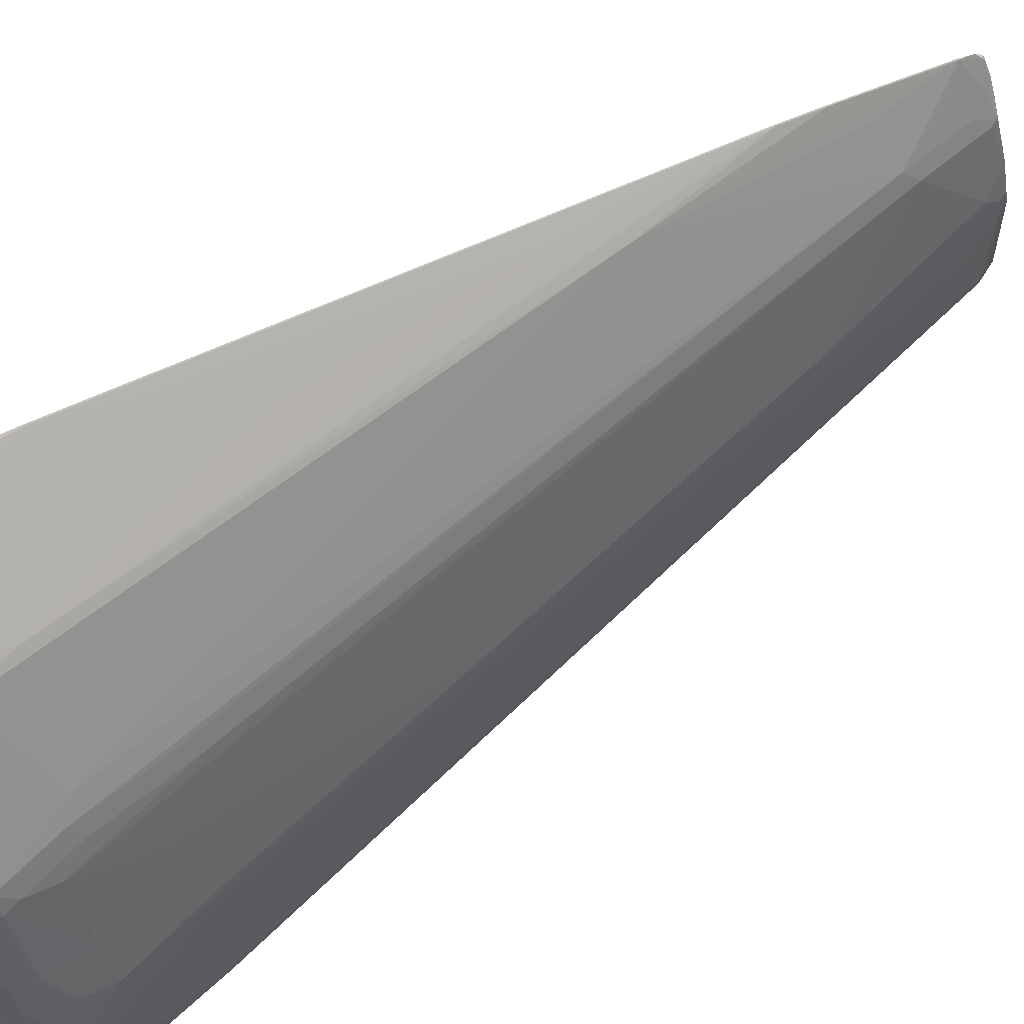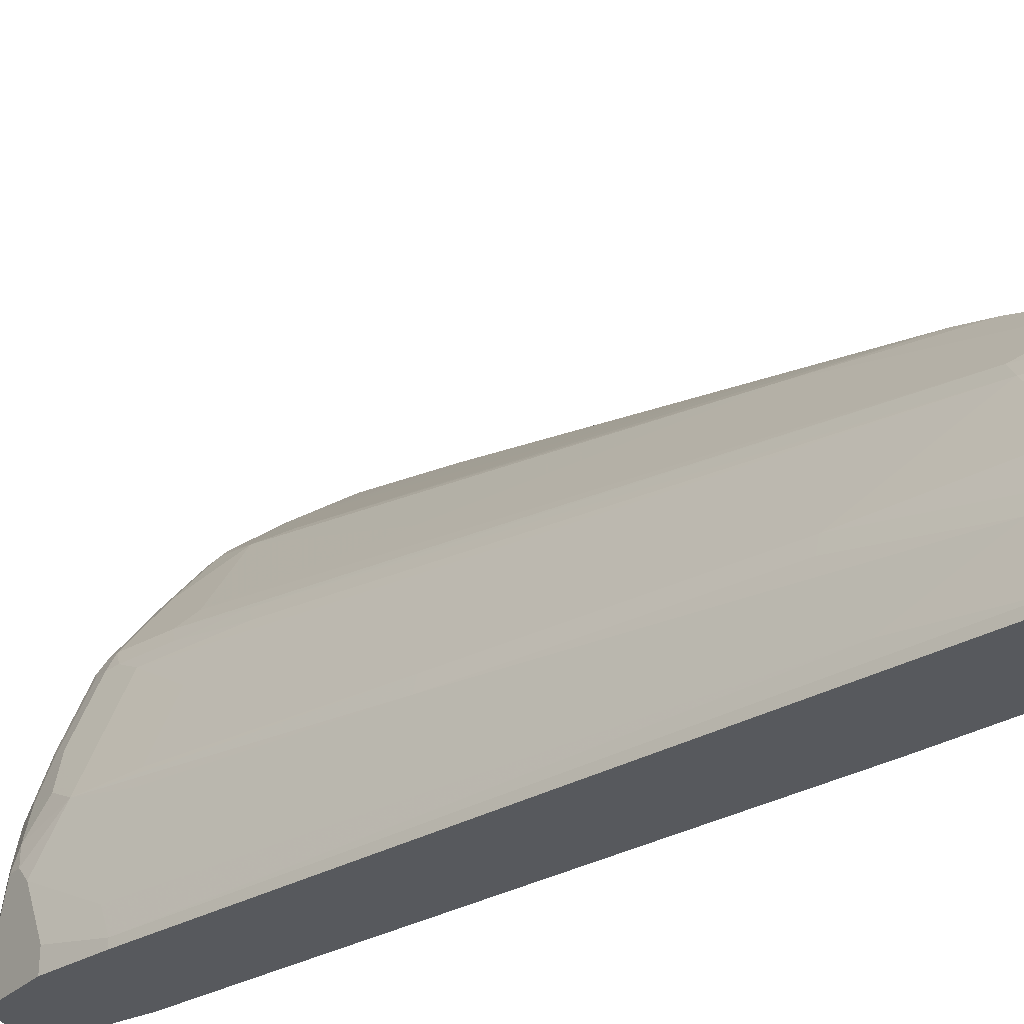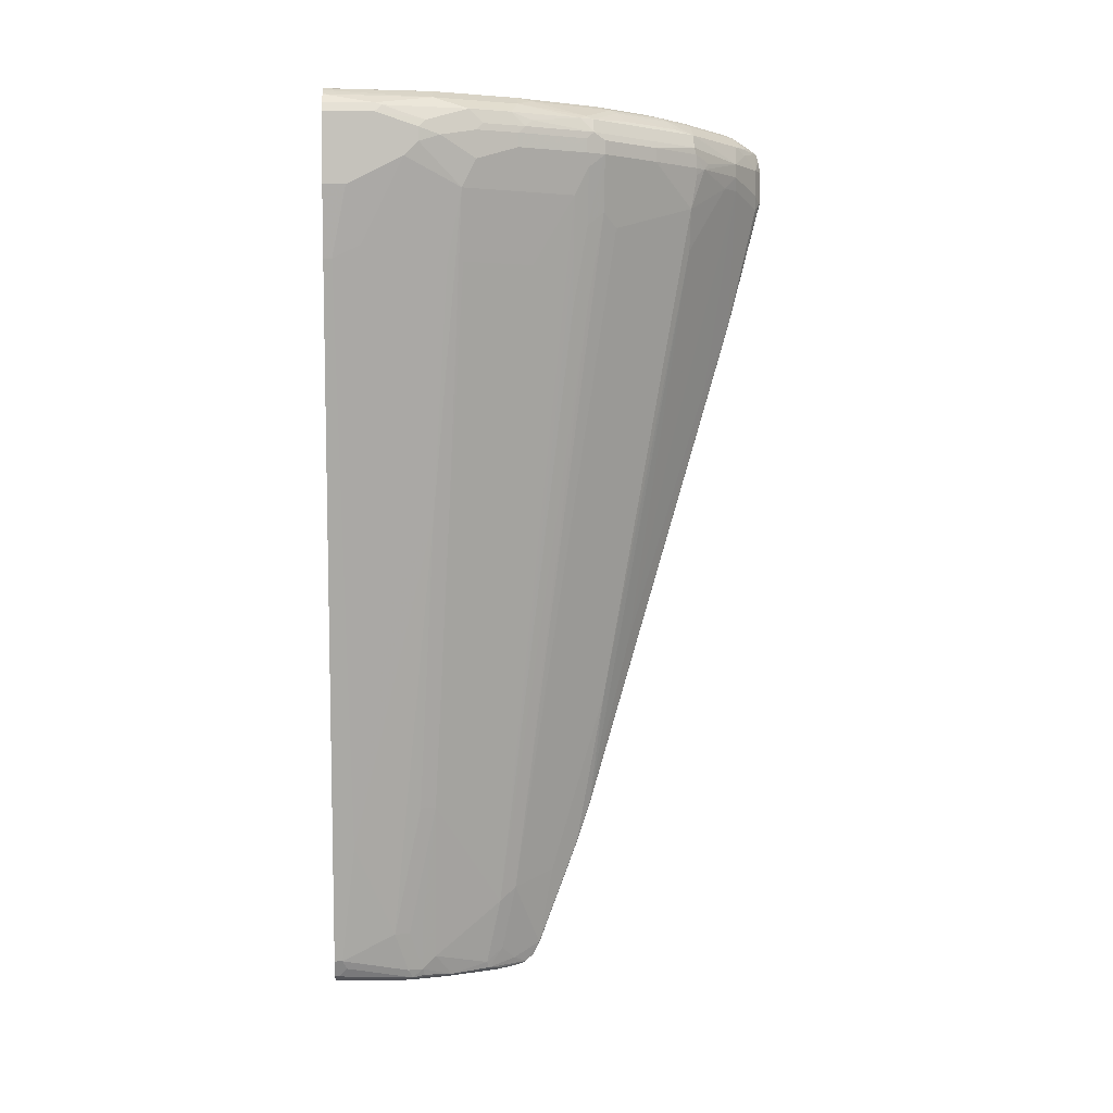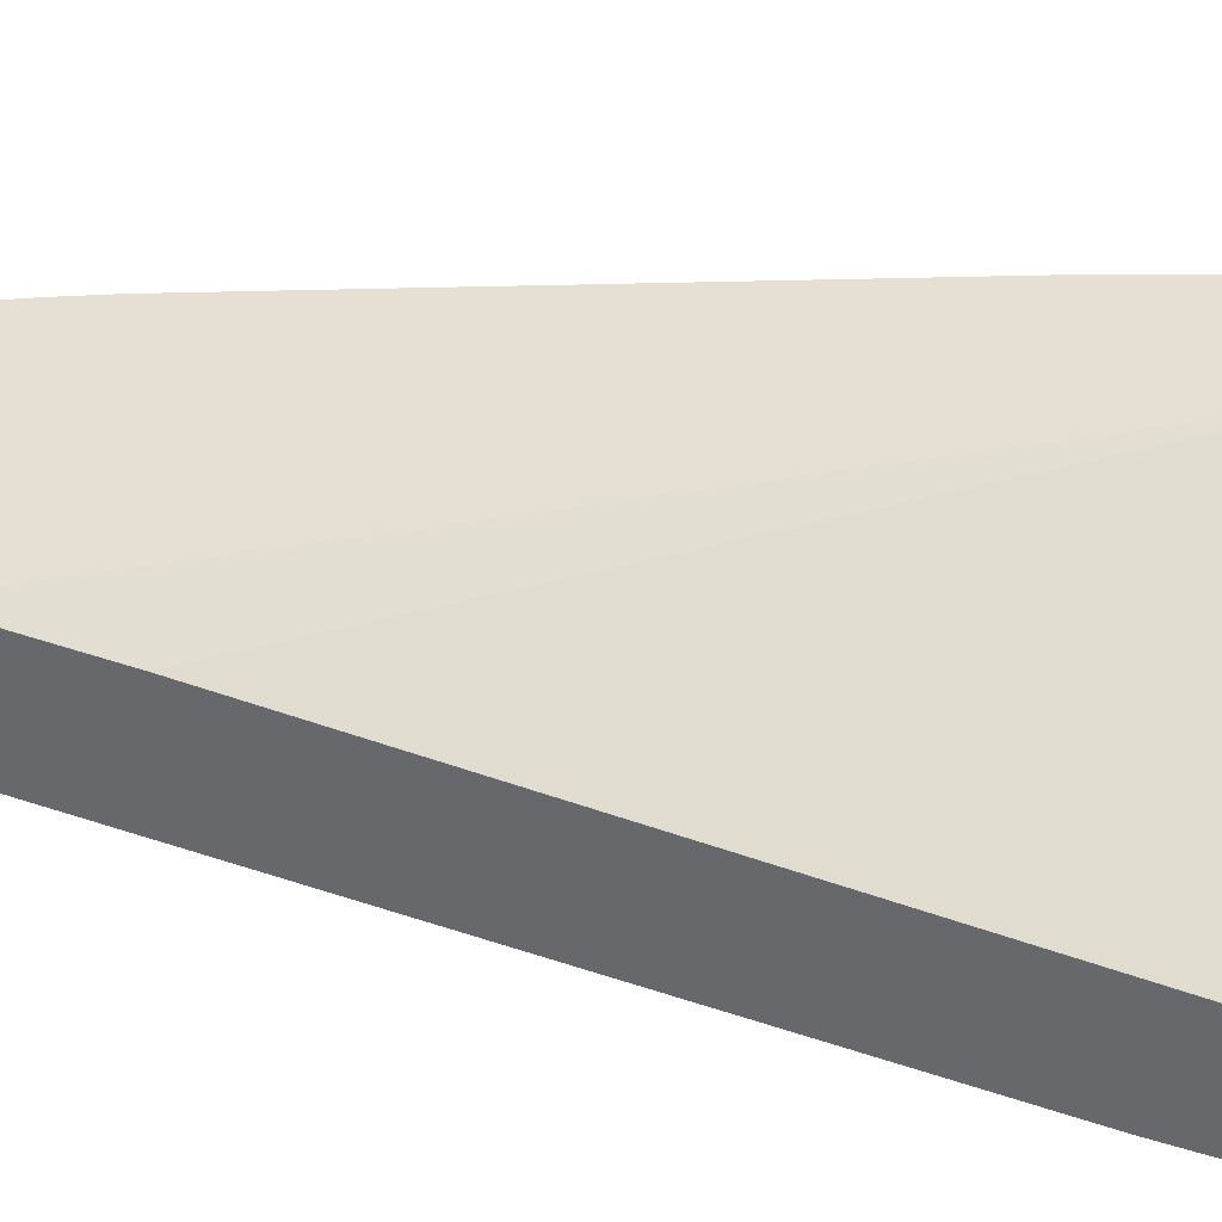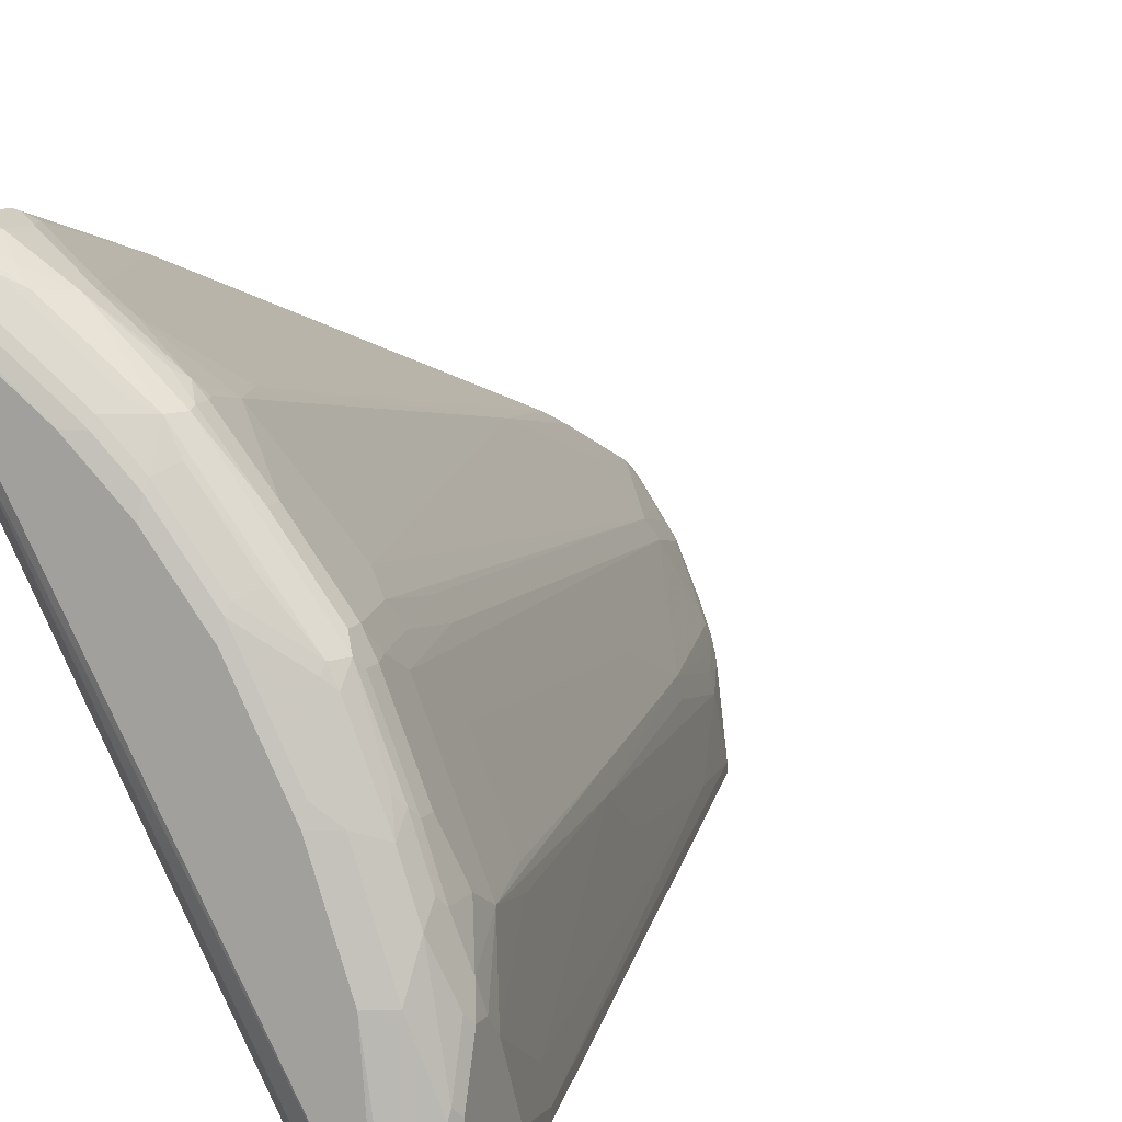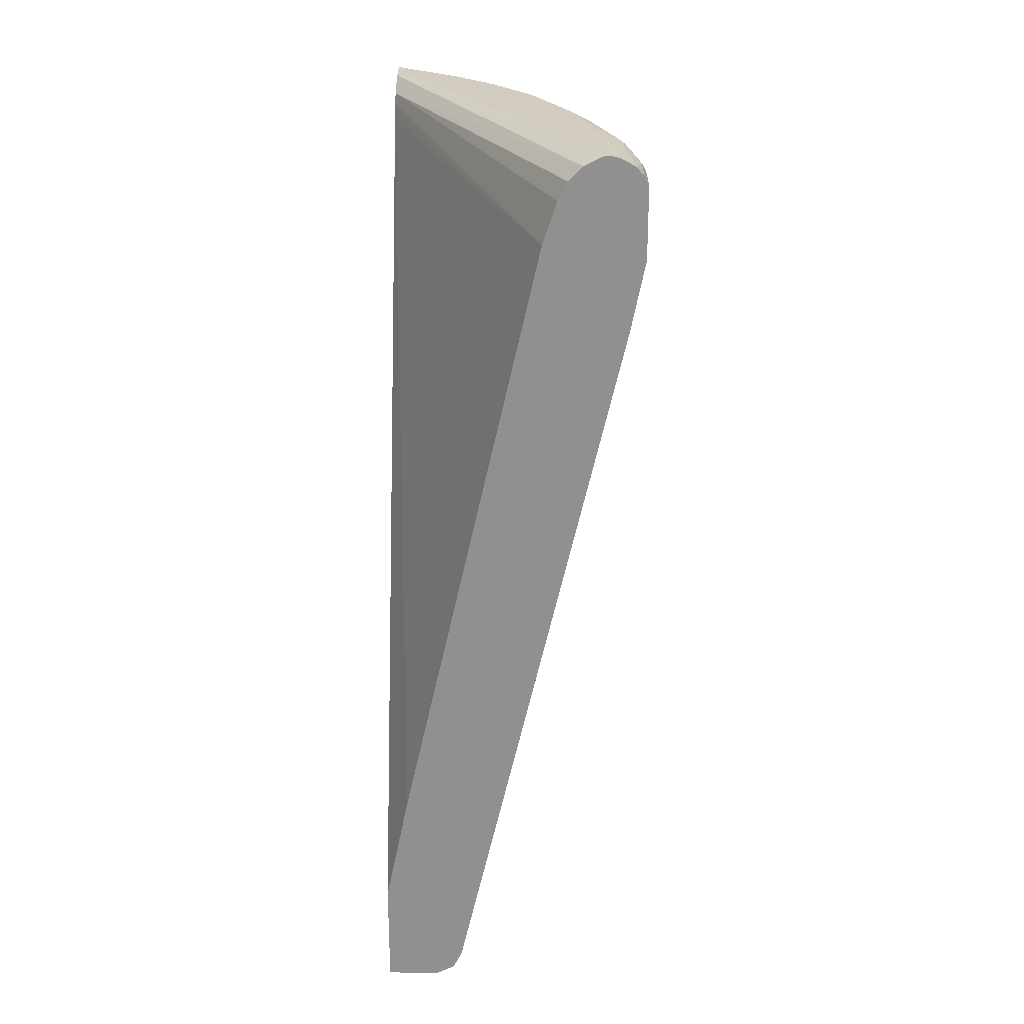
<metadata>
{"format":"obj","ext":"obj","renderer":"f3d","projection":"perspective","resolution":1024,"background":"white","views":[{"elev":70.2,"azim":-120.7,"up":"+Z"},{"elev":-29.1,"azim":-35.5,"up":"+Z"},{"elev":2.0,"azim":-93.6,"up":"+Y"},{"elev":-52.5,"azim":80.7,"up":"+Z"},{"elev":10.6,"azim":-157.4,"up":"+Z"},{"elev":24.3,"azim":-178.7,"up":"+Y"}]}
</metadata>
<code>
v -0.3422 0.5328 0.7259
v -0.3422 0.546 0.7234
v -0.3612 0.5328 0.7164
v -0.3422 0.4925 0.7259
v -0.3422 0.5486 0.7228
v -0.3422 0.5592 0.7192
v -0.3789 0.5506 0.6986
v -0.4145 0.5328 0.6808
v -0.3612 0.4973 0.7164
v -0.3464 0.4884 0.7238
v -0.3422 0.3197 0.6815
v -0.3422 0.5803 0.6871
v -0.3434 0.5802 0.6868
v -0.3597 0.5772 0.6838
v -0.3612 0.5624 0.7045
v -0.3686 0.5594 0.7015
v -0.3952 0.5594 0.6838
v -0.484 0.5594 0.6127
v -0.4929 0.5417 0.6127
v -0.4707 0.5239 0.635
v -0.4796 0.515 0.6283
v -0.4145 0.515 0.6808
v -0.4085 0.4973 0.6816
v -0.3553 0.4795 0.7171
v -0.3434 0.3197 0.6808
v -0.3422 -0.3551 0.4861
v -0.3422 0.585 0.6749
v -0.3575 0.5817 0.6749
v -0.4485 0.5772 0.6127
v -0.3752 0.5639 0.6927
v -0.464 0.5639 0.6216
v -0.5373 0.5594 0.5417
v -0.5217 0.5506 0.5684
v -0.484 0.5772 0.5772
v -0.4996 0.5639 0.5861
v -0.5462 0.5417 0.5417
v -0.5388 0.5328 0.5565
v -0.4914 0.5328 0.6157
v -0.4914 0.515 0.6157
v -0.4885 0.5062 0.6172
v -0.4855 0.4617 0.6098
v -0.4322 0.4973 0.6631
v -0.4678 0.4085 0.6098
v -0.3908 0.1421 0.5928
v -0.3553 0.2309 0.6461
v -0.3612 -0.1243 0.5387
v -0.3434 -0.3551 0.4854
v -0.3422 -0.4085 0.4683
v -0.3422 0.5861 0.6702
v -0.4263 0.5861 0.6039
v -0.4463 0.5817 0.6039
v -0.5905 0.5594 0.4706
v -0.575 0.5506 0.4973
v -0.5373 0.5772 0.5061
v -0.4818 0.5817 0.5684
v -0.5528 0.5639 0.5151
v -0.5994 0.5417 0.4706
v -0.592 0.5328 0.4854
v -0.5388 0.515 0.5565
v -0.592 0.515 0.4854
v -0.5565 0.4262 0.5032
v -0.4855 0.1775 0.5032
v -0.4145 -0.07103 0.5032
v -0.3789 -0.1953 0.5032
v -0.3434 -0.4085 0.4677
v -0.3422 -0.5485 0.4161
v -0.3422 0.5861 0.6524
v -0.4618 0.5861 0.5684
v -0.5994 0.5594 0.4529
v -0.5883 0.5639 0.4618
v -0.535 0.5817 0.4973
v -0.4796 0.5861 0.5506
v -0.5328 0.5861 0.4796
v -0.6283 0.5506 0.3908
v -0.635 0.5417 0.3819
v -0.6039 0.5328 0.4618
v -0.6039 0.515 0.4618
v -0.5994 0.4973 0.464
v -0.5817 0.4262 0.464
v -0.5743 0.444 0.4854
v -0.3967 -0.4617 0.3789
v -0.3612 -0.444 0.4322
v -0.3434 -0.5506 0.4145
v -0.3422 -0.565 0.4078
v -0.3422 0.5817 0.6324
v -0.6217 0.5861 0.1313
v -0.6098 0.5742 0.373
v -0.635 0.5594 0.3641
v -0.5706 0.5817 0.4263
v -0.5883 0.5817 0.3908
v -0.5684 0.5861 0.4085
v -0.6527 0.5417 0.3286
v -0.6394 0.5328 0.373
v -0.6394 0.515 0.373
v -0.635 0.4617 0.3575
v -0.5994 0.4617 0.4462
v -0.5817 0.3907 0.4462
v -0.5639 0.3197 0.4462
v -0.5565 0.3374 0.4677
v -0.4041 -0.4795 0.3575
v -0.3789 -0.5506 0.3612
v -0.3612 -0.5328 0.3967
v -0.3612 -0.5683 0.3789
v -0.3464 -0.5772 0.3952
v -0.3422 -0.5689 0.4056
v -0.3422 0.5639 0.5969
v -0.5979 0.5742 0.1313
v -0.6325 0.5861 0.1313
v -0.5861 0.5861 0.373
v -0.6453 0.5742 0.2665
v -0.6335 0.5624 0.3553
v -0.6527 0.5594 0.3109
v -0.6749 0.5328 0.2487
v -0.6705 0.5239 0.2753
v -0.6572 0.5328 0.3197
v -0.6572 0.4973 0.3197
v -0.6572 0.4617 0.302
v -0.635 0.3729 0.3042
v -0.5994 0.3729 0.393
v -0.4929 -0.1775 0.3219
v -0.4751 -0.3374 0.2687
v -0.4219 -0.5506 0.2687
v -0.3863 -0.5683 0.3397
v -0.3819 -0.5772 0.342
v -0.3671 -0.5802 0.3612
v -0.3553 -0.5817 0.3753
v -0.3422 -0.5817 0.3883
v -0.3422 -0.5792 0.3942
v -0.3422 0.5506 0.5878
v -0.5684 0.5328 0.1313
v -0.5718 0.5398 0.1313
v -0.5802 0.5565 0.1313
v -0.6403 0.5843 0.1313
v -0.6217 0.5861 0.2665
v -0.655 0.5765 0.1313
v -0.6599 0.5736 0.1313
v -0.669 0.5624 0.1954
v -0.6512 0.5624 0.302
v -0.6475 0.5807 0.1313
v -0.6705 0.5594 0.2043
v -0.6705 0.5417 0.2576
v -0.6749 0.5506 0.1954
v -0.6749 0.515 0.2487
v -0.6749 0.4973 0.2309
v -0.6394 0.3729 0.2842
v -0.5684 0.05324 0.2665
v -0.5639 0.05324 0.2864
v -0.5817 0.2131 0.3397
v -0.4796 -0.3374 0.2487
v -0.4618 -0.4262 0.2309
v -0.4396 -0.515 0.2331
v -0.4396 -0.4973 0.2509
v -0.4219 -0.5683 0.2509
v -0.4026 -0.5802 0.2902
v -0.3849 -0.5802 0.3257
v -0.3553 -0.5861 0.3553
v -0.3422 -0.5861 0.3683
v -0.3422 0.5375 0.5806
v -0.5506 0.4795 0.1313
v -0.669 0.5624 0.1313
v -0.6749 0.5506 0.1313
v -0.6749 0.4617 0.1599
v -0.6572 0.3907 0.1777
v -0.5506 -0.05324 0.2132
v -0.4796 -0.3907 0.1599
v -0.444 -0.515 0.2132
v -0.4263 -0.5683 0.2309
v -0.4204 -0.5802 0.2368
v -0.4174 -0.5772 0.2531
v -0.3908 -0.5861 0.2842
v -0.3422 -0.5861 0.1313
v -0.3422 0.5281 0.5759
v -0.373 -0.3019 0.1313
v -0.6749 0.4617 0.1313
v -0.6572 0.3729 0.1422
v -0.4973 -0.3197 0.1422
v -0.444 -0.5506 0.1422
v -0.4381 -0.5624 0.148
v -0.4322 -0.5742 0.1362
v -0.4085 -0.5861 0.2309
v -0.3422 -0.4505 0.1313
v -0.4085 -0.5861 0.1313
v -0.6572 0.3729 0.1313
v -0.4973 -0.3197 0.1313
v -0.444 -0.5506 0.1313
v -0.4371 -0.5644 0.1313
v -0.4322 -0.5742 0.1313
f 1 2 3
f 101 124 103
f 101 123 124
f 100 119 120
f 100 123 101
f 100 122 123
f 100 121 122
f 100 120 121
f 98 100 99
f 97 100 98
f 96 100 97
f 96 119 100
f 95 119 96
f 95 118 119
f 95 117 118
f 94 117 95
f 94 116 117
f 93 116 94
f 93 115 116
f 92 115 93
f 101 103 102
f 92 114 115
f 103 124 104
f 104 125 126
f 112 141 113
f 112 140 141
f 112 137 140
f 111 138 112
f 110 139 135
f 110 134 139
f 110 138 111
f 110 112 138
f 110 137 112
f 110 136 137
f 110 135 136
f 108 133 134
f 106 132 107
f 106 131 132
f 106 130 131
f 106 129 130
f 104 128 105
f 104 127 128
f 104 126 127
f 104 124 125
f 92 113 114
f 92 112 113
f 89 109 90
f 86 130 159
f 86 131 130
f 86 132 131
f 86 107 132
f 85 107 86
f 85 106 107
f 83 105 84
f 83 104 105
f 83 103 104
f 83 102 103
f 81 99 100
f 81 83 82
f 81 102 83
f 81 101 102
f 81 100 101
f 80 99 81
f 79 99 80
f 79 98 99
f 79 97 98
f 86 159 173
f 86 173 181
f 86 181 171
f 86 171 182
f 89 91 109
f 88 111 112
f 87 111 88
f 87 110 111
f 87 134 110
f 87 109 134
f 87 90 109
f 86 133 108
f 86 139 133
f 113 141 142
f 86 135 139
f 86 160 136
f 86 161 160
f 86 174 161
f 86 183 174
f 86 184 183
f 86 185 184
f 86 186 185
f 86 187 186
f 86 182 187
f 86 136 135
f 79 96 97
f 113 142 161
f 113 174 162
f 158 172 159
f 156 171 157
f 156 182 171
f 156 180 182
f 156 170 180
f 155 170 156
f 154 170 155
f 154 180 170
f 154 168 180
f 154 169 168
f 153 166 167
f 153 169 154
f 153 168 169
f 153 167 168
f 151 153 152
f 151 166 153
f 150 166 151
f 146 163 164
f 146 150 149
f 159 172 173
f 146 166 150
f 162 174 183
f 163 165 164
f 179 186 187
f 179 182 180
f 179 187 182
f 178 186 179
f 177 186 178
f 177 185 186
f 176 185 177
f 176 184 185
f 175 184 176
f 175 183 184
f 172 181 173
f 168 179 180
f 168 178 179
f 167 178 168
f 167 177 178
f 166 177 167
f 165 175 176
f 165 177 166
f 165 176 177
f 163 175 165
f 146 165 166
f 146 164 165
f 144 146 145
f 121 152 153
f 121 151 152
f 121 150 151
f 121 149 150
f 119 121 120
f 119 148 121
f 118 147 148
f 118 148 119
f 117 147 118
f 117 146 147
f 117 145 146
f 117 144 145
f 117 143 144
f 114 116 115
f 114 117 116
f 114 143 117
f 113 143 114
f 113 144 143
f 113 162 144
f 121 153 122
f 121 148 147
f 121 147 146
f 121 146 149
f 144 163 146
f 144 175 163
f 144 162 175
f 140 142 141
f 137 142 140
f 137 161 142
f 137 160 161
f 136 160 137
f 133 139 134
f 113 161 174
f 129 159 130
f 126 157 127
f 126 156 157
f 125 156 126
f 125 155 156
f 124 155 125
f 124 154 155
f 123 154 124
f 122 154 123
f 122 153 154
f 129 158 159
f 78 96 79
f 162 183 175
f 77 95 78
f 18 33 19
f 18 32 33
f 17 31 18
f 17 30 31
f 15 17 16
f 15 30 17
f 14 30 15
f 14 31 30
f 14 29 31
f 14 51 29
f 14 28 51
f 13 28 14
f 13 27 28
f 12 27 13
f 11 47 26
f 11 25 47
f 11 24 25
f 10 24 11
f 9 22 23
f 18 31 29
f 9 24 10
f 18 29 34
f 18 35 32
f 26 47 65
f 25 46 47
f 25 45 46
f 23 25 24
f 23 45 25
f 23 44 45
f 23 43 44
f 23 42 43
f 22 42 23
f 21 38 39
f 21 42 22
f 21 41 42
f 21 40 41
f 21 39 40
f 20 38 21
f 19 38 20
f 19 37 38
f 19 36 37
f 19 33 36
f 18 34 35
f 9 23 24
f 8 17 18
f 8 21 22
f 1 106 85
f 1 129 106
f 1 158 129
f 1 172 158
f 1 181 172
f 1 171 181
f 1 157 171
f 1 127 157
f 1 128 127
f 1 105 128
f 1 84 105
f 1 66 84
f 1 48 66
f 1 26 48
f 1 11 26
f 1 4 11
f 1 9 4
f 1 3 9
f 78 95 96
f 1 85 67
f 1 67 49
f 1 49 27
f 1 27 12
f 8 20 21
f 8 19 20
f 8 18 19
f 7 17 8
f 6 16 17
f 6 15 16
f 6 14 15
f 6 13 14
f 6 12 13
f 26 65 48
f 4 10 11
f 3 22 9
f 3 8 22
f 3 7 8
f 3 6 7
f 3 5 6
f 2 5 3
f 1 5 2
f 1 6 5
f 1 12 6
f 4 9 10
f 27 49 50
f 6 17 7
f 28 50 51
f 61 81 62
f 61 80 81
f 60 80 61
f 60 79 80
f 60 78 79
f 60 77 78
f 58 77 60
f 58 76 77
f 57 76 58
f 57 93 76
f 57 75 93
f 57 74 75
f 57 69 74
f 55 73 71
f 55 72 73
f 55 68 72
f 52 70 69
f 52 71 70
f 52 54 71
f 62 81 63
f 52 56 54
f 64 81 82
f 64 83 65
f 77 94 95
f 27 50 28
f 76 94 77
f 76 93 94
f 75 92 93
f 75 112 92
f 75 88 112
f 74 88 75
f 71 91 89
f 71 73 91
f 70 90 87
f 70 89 90
f 70 71 89
f 69 88 74
f 69 87 88
f 69 70 87
f 67 85 86
f 66 83 84
f 65 83 66
f 64 82 83
f 52 57 53
f 63 81 64
f 51 68 55
f 40 59 41
f 39 59 40
f 37 39 38
f 37 59 39
f 37 60 59
f 37 58 60
f 36 58 37
f 35 56 52
f 35 54 56
f 41 43 42
f 34 71 54
f 34 54 35
f 33 57 36
f 33 53 57
f 32 53 33
f 32 52 53
f 32 35 52
f 52 69 57
f 29 55 34
f 29 51 55
f 34 55 71
f 41 59 60
f 36 57 58
f 49 108 134
f 49 73 72
f 49 68 50
f 49 91 73
f 49 109 91
f 49 134 109
f 49 86 108
f 49 67 86
f 49 72 68
f 47 64 65
f 48 65 66
f 44 46 45
f 43 46 44
f 43 47 46
f 43 64 47
f 41 64 43
f 41 63 64
f 41 62 63
f 41 61 62
f 41 60 61
f 50 68 51

</code>
